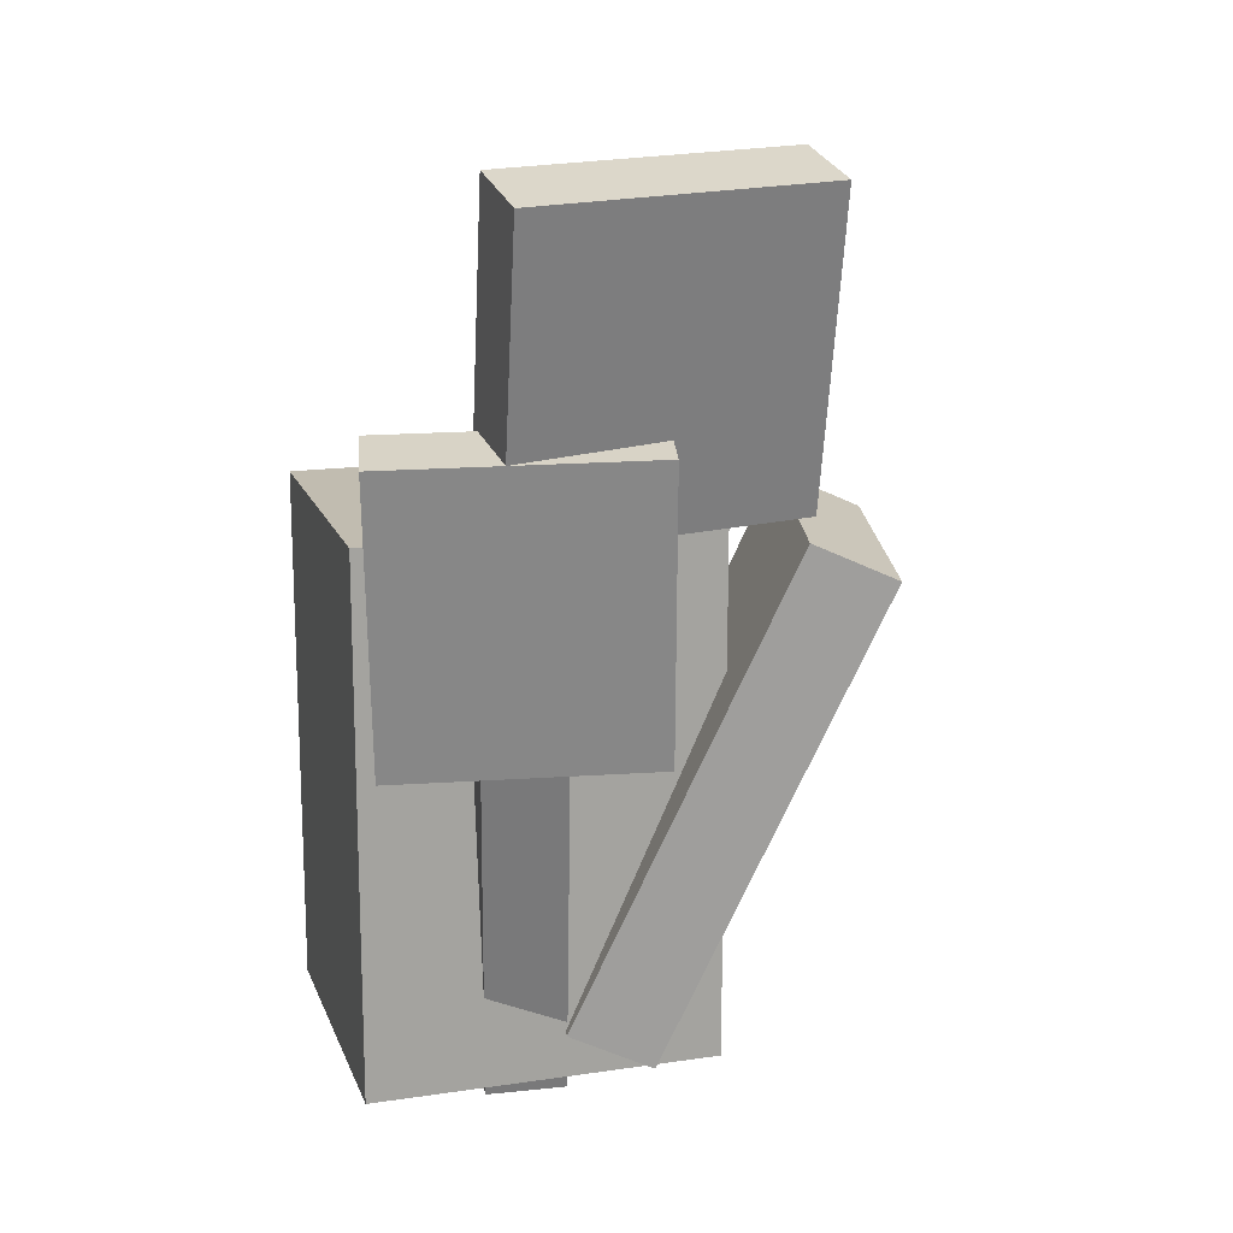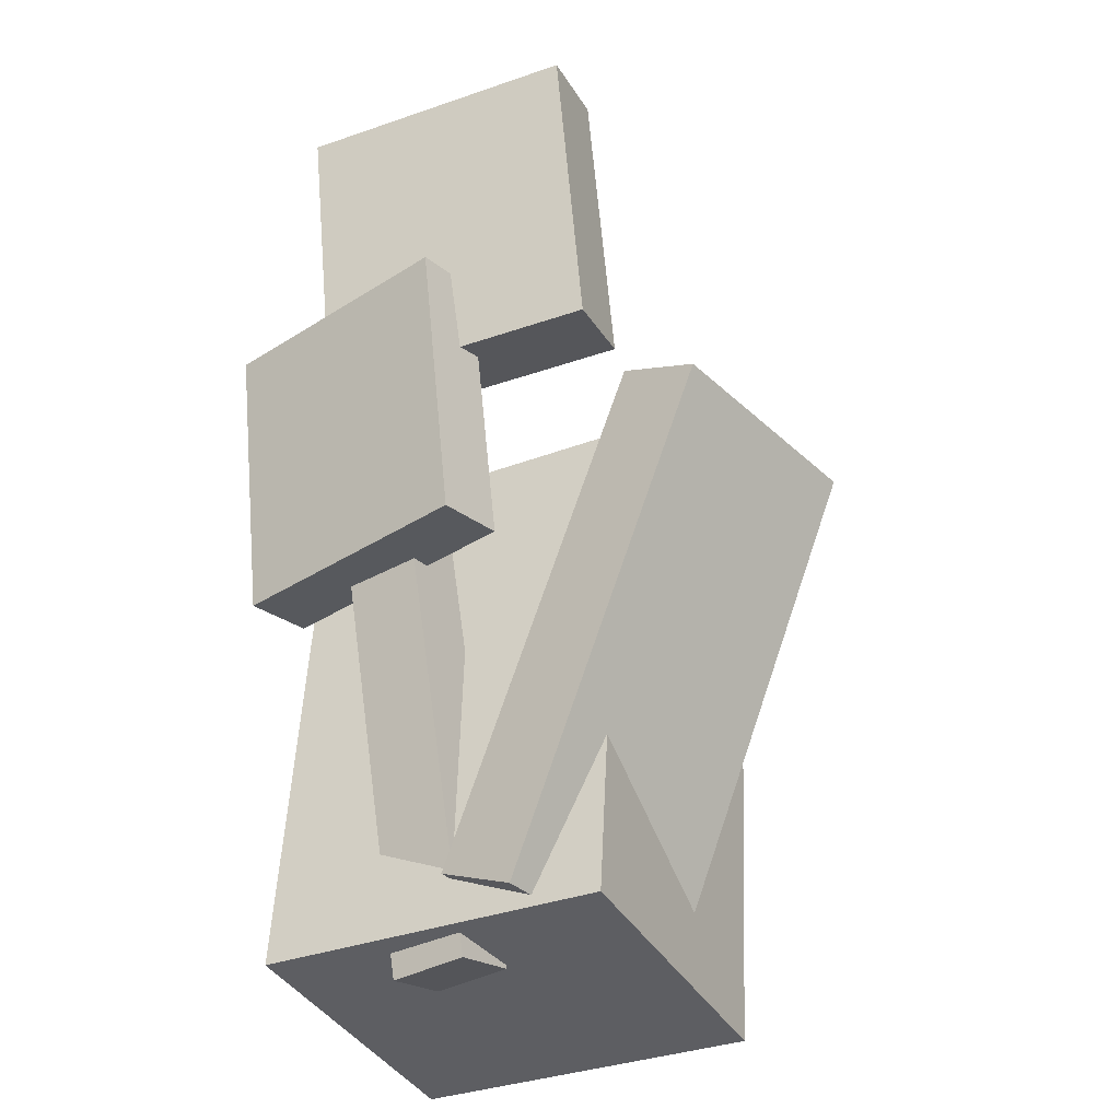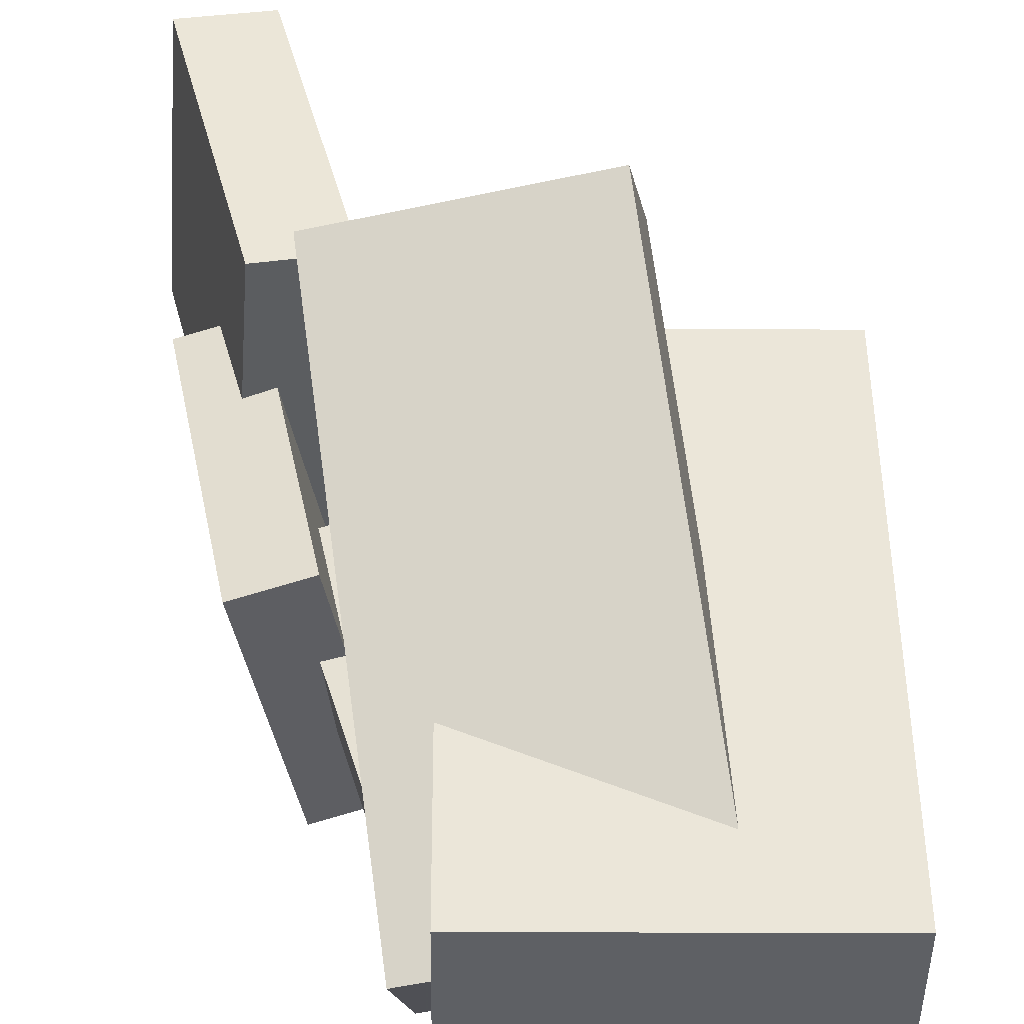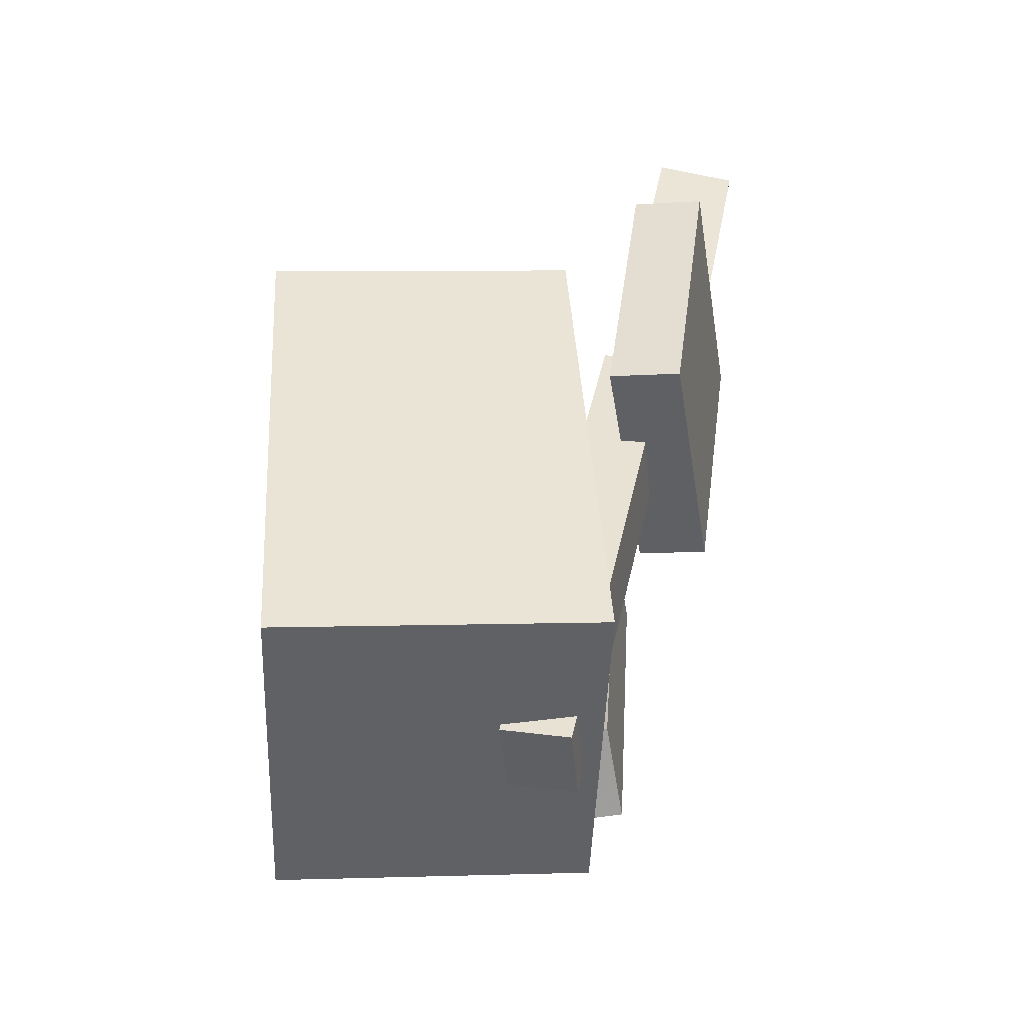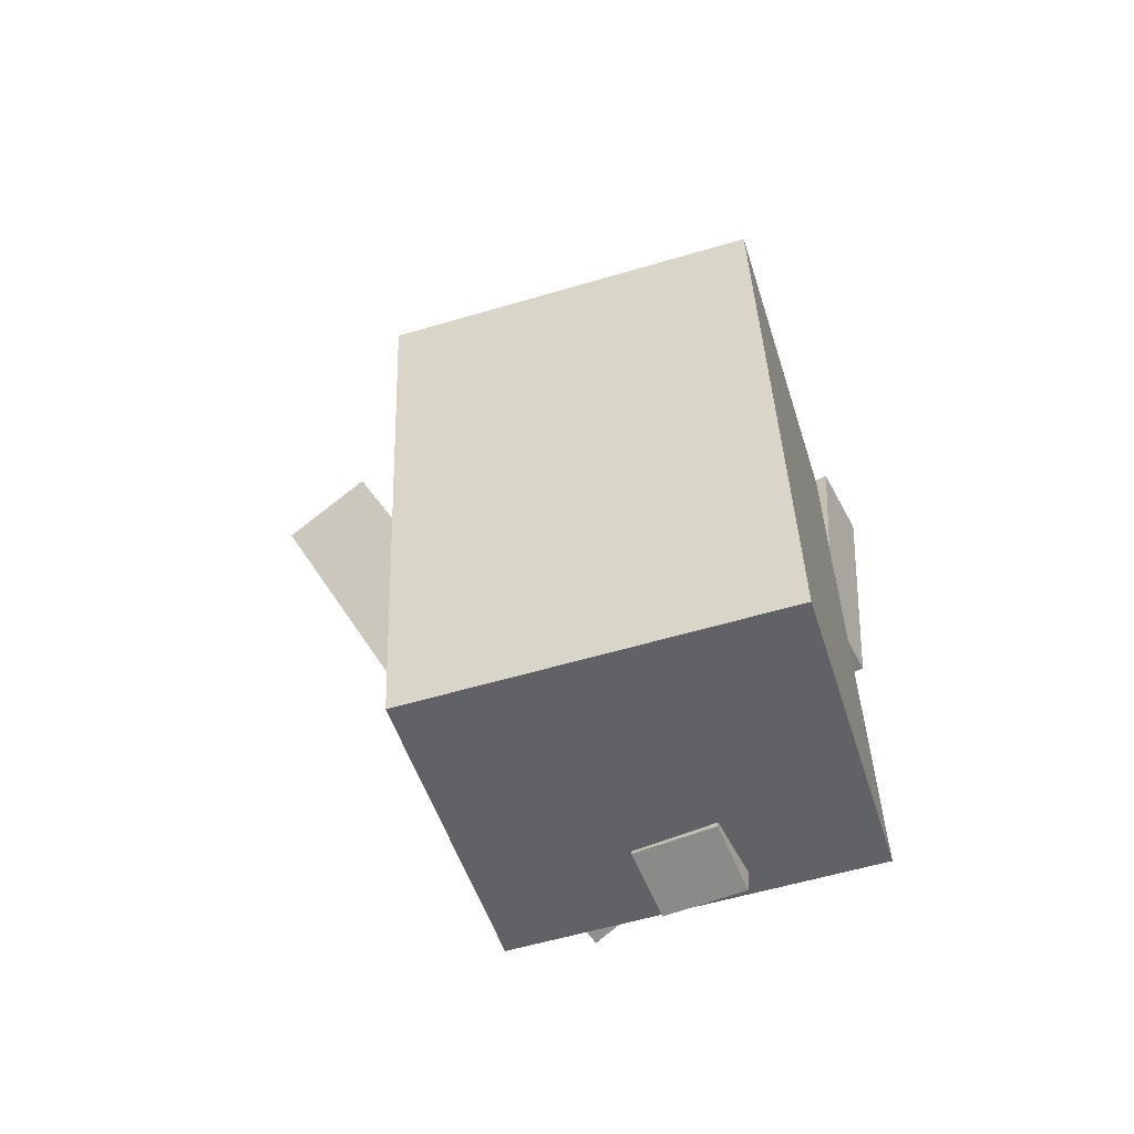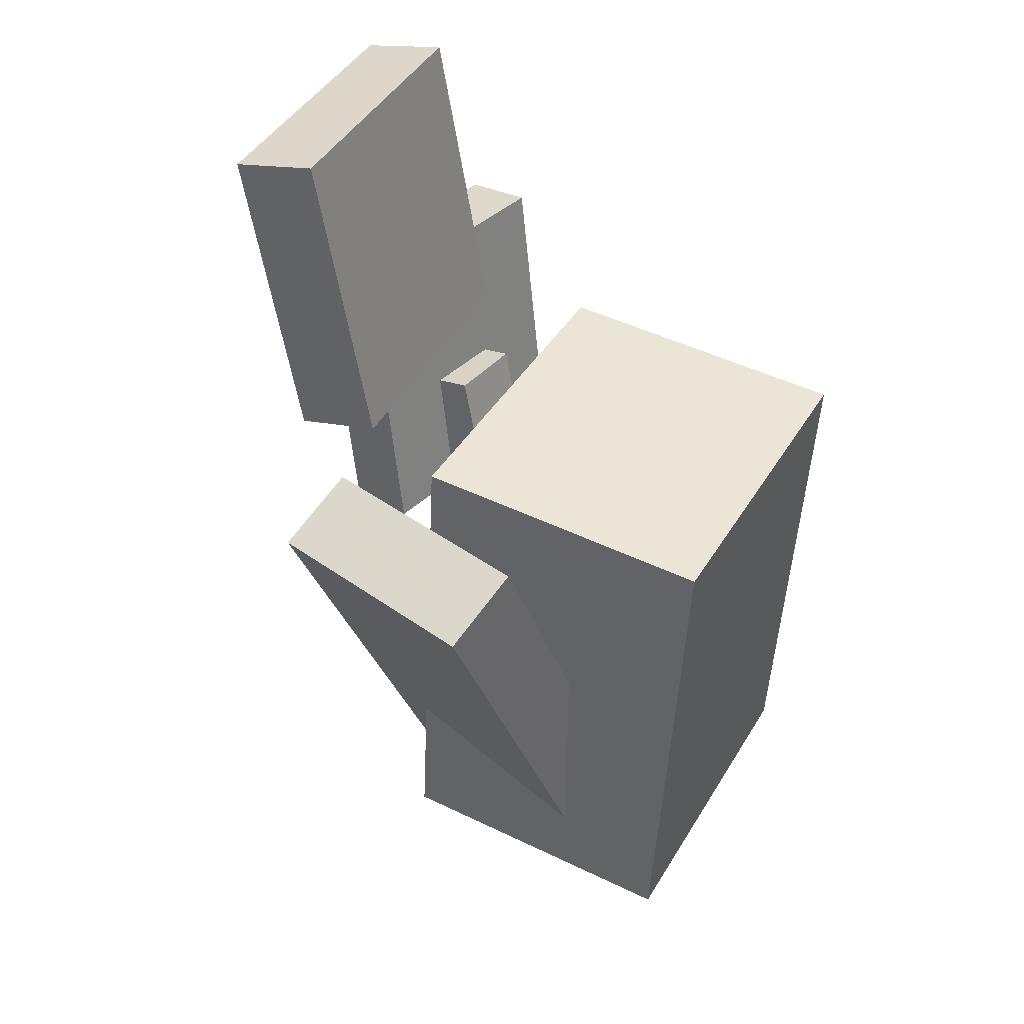
<metadata>
{"format":"obj","ext":"obj","renderer":"f3d","projection":"perspective","resolution":1024,"background":"white","views":[{"elev":20.1,"azim":-106.2,"up":"+Y"},{"elev":-35.9,"azim":-61.8,"up":"+Y"},{"elev":45.7,"azim":-3.8,"up":"+Z"},{"elev":-47.1,"azim":178.3,"up":"+Y"},{"elev":-53.4,"azim":107.7,"up":"+Y"},{"elev":40.1,"azim":29.1,"up":"+Y"}]}
</metadata>
<code>
v -0.0921 0.1014 0.1219
v -0.06672 -0.2099 -0.01716
v -0.1038 0.07688 0.1747
v -0.07837 -0.2345 0.03566
v 0.05635 0.09933 0.1537
v 0.08173 -0.212 0.01461
v 0.0447 0.07479 0.2065
v 0.07008 -0.2366 0.06742
f 1.0 7.0 5.0
f 1.0 3.0 7.0
f 1.0 4.0 3.0
f 1.0 2.0 4.0
f 3.0 8.0 7.0
f 3.0 4.0 8.0
f 5.0 7.0 8.0
f 5.0 8.0 6.0
f 1.0 5.0 6.0
f 1.0 6.0 2.0
f 2.0 6.0 8.0
f 2.0 8.0 4.0
v -0.06245 -0.2386 -0.1414
v -0.06004 -0.2433 0.08428
v -0.04138 0.1059 -0.1344
v -0.03897 0.1012 0.09126
v 0.1366 -0.2507 -0.1438
v 0.139 -0.2554 0.0819
v 0.1577 0.09378 -0.1368
v 0.1601 0.08906 0.08888
f 9.0 15.0 13.0
f 9.0 11.0 15.0
f 9.0 12.0 11.0
f 9.0 10.0 12.0
f 11.0 16.0 15.0
f 11.0 12.0 16.0
f 13.0 15.0 16.0
f 13.0 16.0 14.0
f 9.0 13.0 14.0
f 9.0 14.0 10.0
f 10.0 14.0 16.0
f 10.0 16.0 12.0
v -0.1105 0.3314 0.107
v -0.07485 0.1395 0.1068
v -0.125 0.3289 -0.07453
v -0.08939 0.137 -0.07473
v -0.164 0.3215 0.1115
v -0.1284 0.1295 0.1112
v -0.1786 0.319 -0.0701
v -0.143 0.127 -0.0703
f 17.0 23.0 21.0
f 17.0 19.0 23.0
f 17.0 20.0 19.0
f 17.0 18.0 20.0
f 19.0 24.0 23.0
f 19.0 20.0 24.0
f 21.0 23.0 24.0
f 21.0 24.0 22.0
f 17.0 21.0 22.0
f 17.0 22.0 18.0
f 18.0 22.0 24.0
f 18.0 24.0 20.0
v -0.01786 0.04821 0.06998
v -0.01477 -0.01107 0.0712
v 0.1205 0.05551 0.07399
v 0.1236 -0.003769 0.07522
v -0.01219 0.04459 -0.1191
v -0.009094 -0.01469 -0.1178
v 0.1262 0.0519 -0.115
v 0.1293 -0.00738 -0.1138
f 25.0 31.0 29.0
f 25.0 27.0 31.0
f 25.0 28.0 27.0
f 25.0 26.0 28.0
f 27.0 32.0 31.0
f 27.0 28.0 32.0
f 29.0 31.0 32.0
f 29.0 32.0 30.0
f 25.0 29.0 30.0
f 25.0 30.0 26.0
f 26.0 30.0 32.0
f 26.0 32.0 28.0
v -0.1386 0.1797 -0.1445
v -0.1701 0.1817 0.01803
v -0.09376 0.186 -0.1358
v -0.1253 0.188 0.02665
v -0.1136 -0.008318 -0.1373
v -0.1451 -0.006335 0.02518
v -0.06876 -0.002031 -0.1287
v -0.1003 -4.85e-05 0.0338
f 33.0 39.0 37.0
f 33.0 35.0 39.0
f 33.0 36.0 35.0
f 33.0 34.0 36.0
f 35.0 40.0 39.0
f 35.0 36.0 40.0
f 37.0 39.0 40.0
f 37.0 40.0 38.0
f 33.0 37.0 38.0
f 33.0 38.0 34.0
f 34.0 38.0 40.0
f 34.0 40.0 36.0
v -0.04774 -0.2565 -0.01223
v -0.1208 0.08199 -0.02689
v -0.04149 -0.2573 -0.06305
v -0.1145 0.08114 -0.07771
v -0.00529 -0.2471 -0.007163
v -0.07831 0.09137 -0.02183
v 0.0009607 -0.248 -0.05798
v -0.07206 0.09051 -0.07265
f 41.0 47.0 45.0
f 41.0 43.0 47.0
f 41.0 44.0 43.0
f 41.0 42.0 44.0
f 43.0 48.0 47.0
f 43.0 44.0 48.0
f 45.0 47.0 48.0
f 45.0 48.0 46.0
f 41.0 45.0 46.0
f 41.0 46.0 42.0
f 42.0 46.0 48.0
f 42.0 48.0 44.0

</code>
